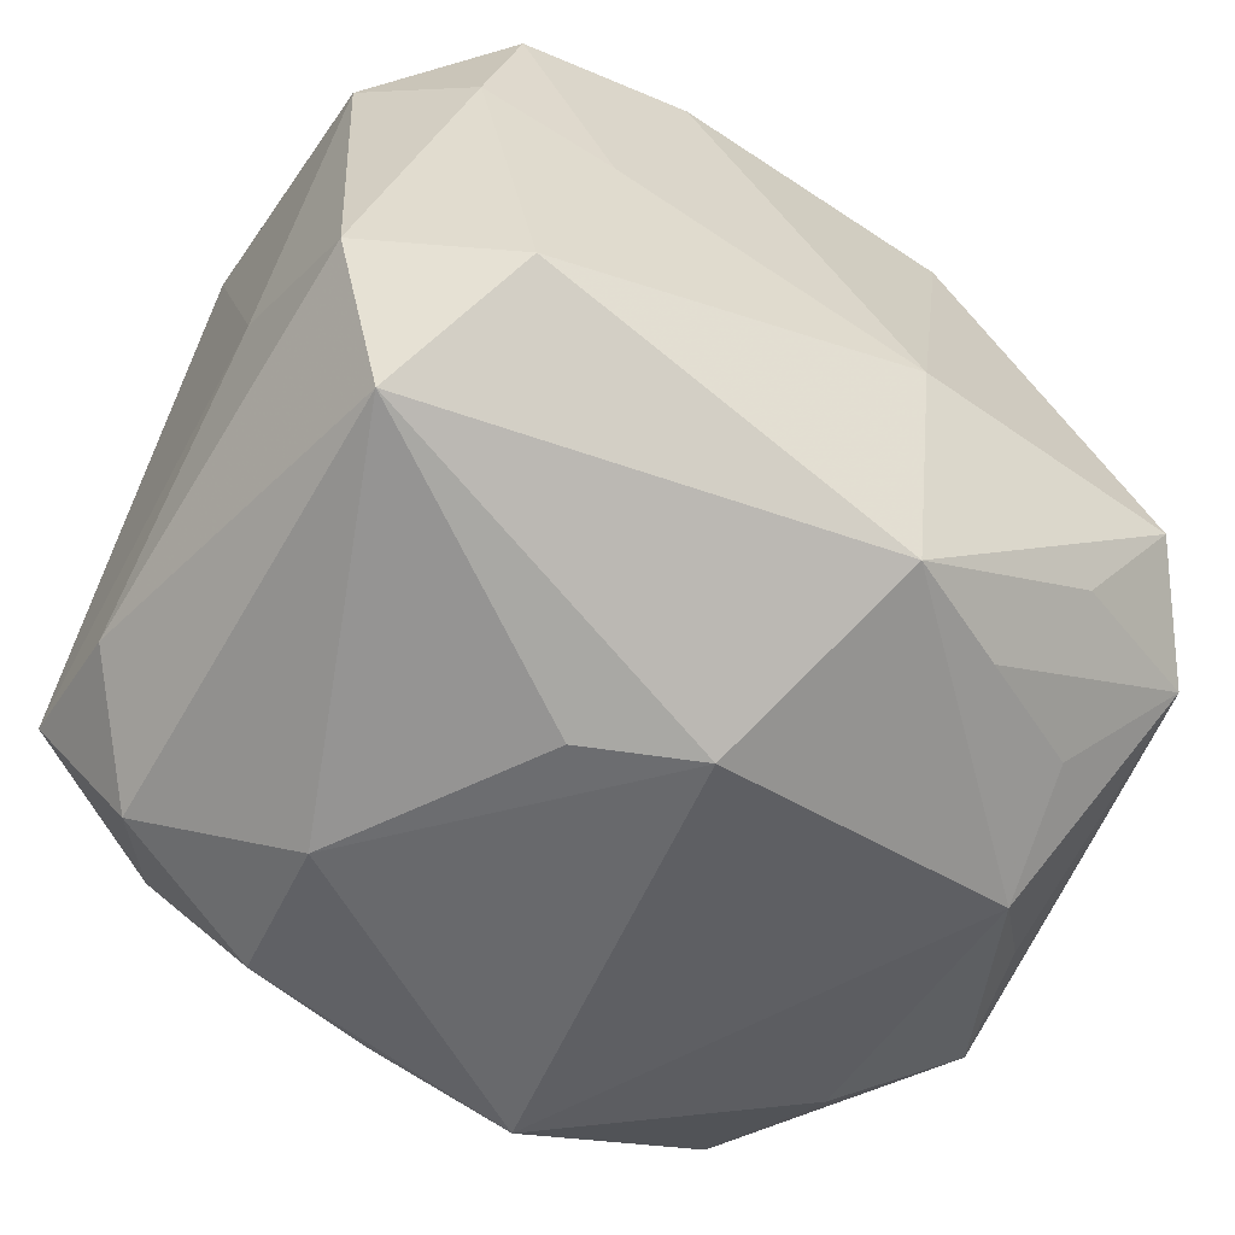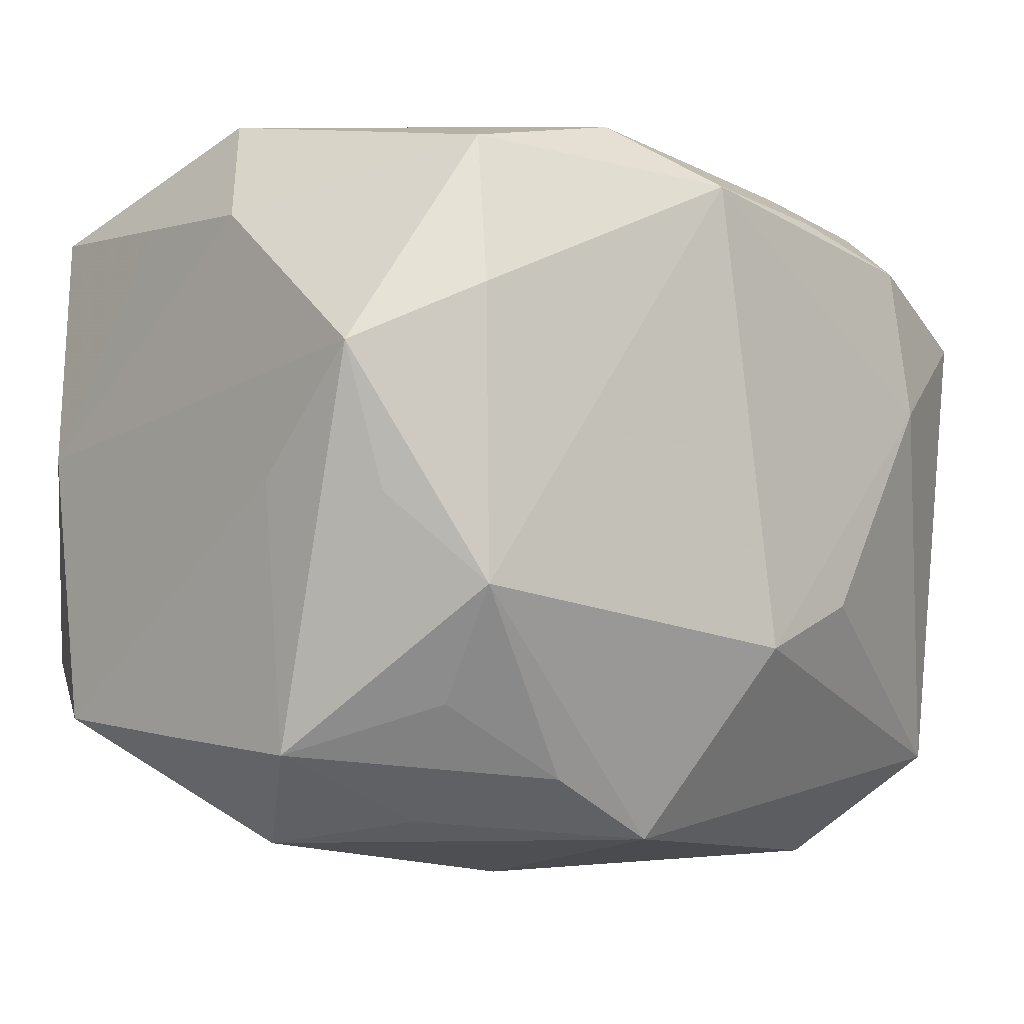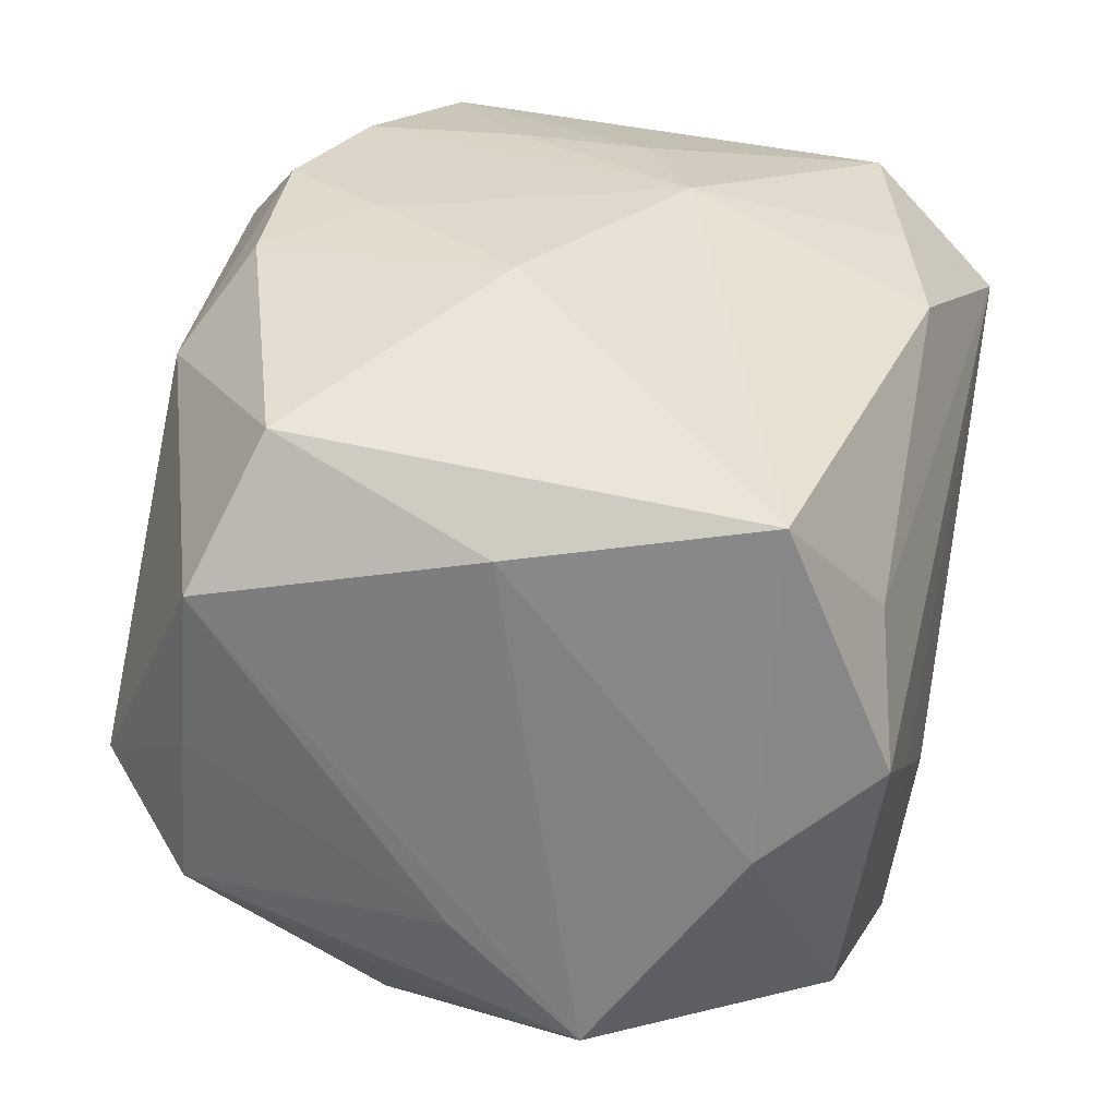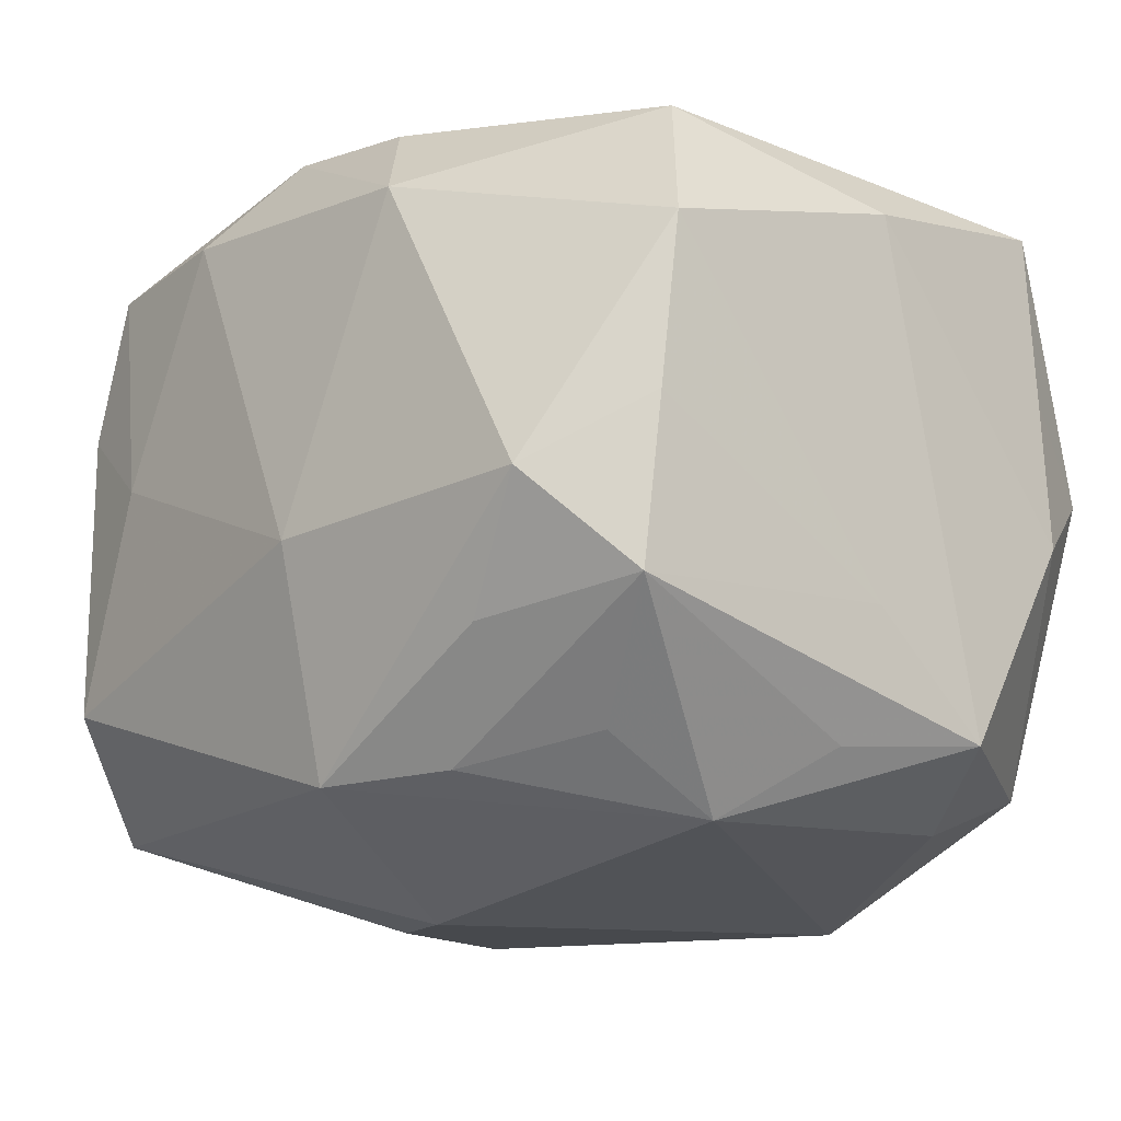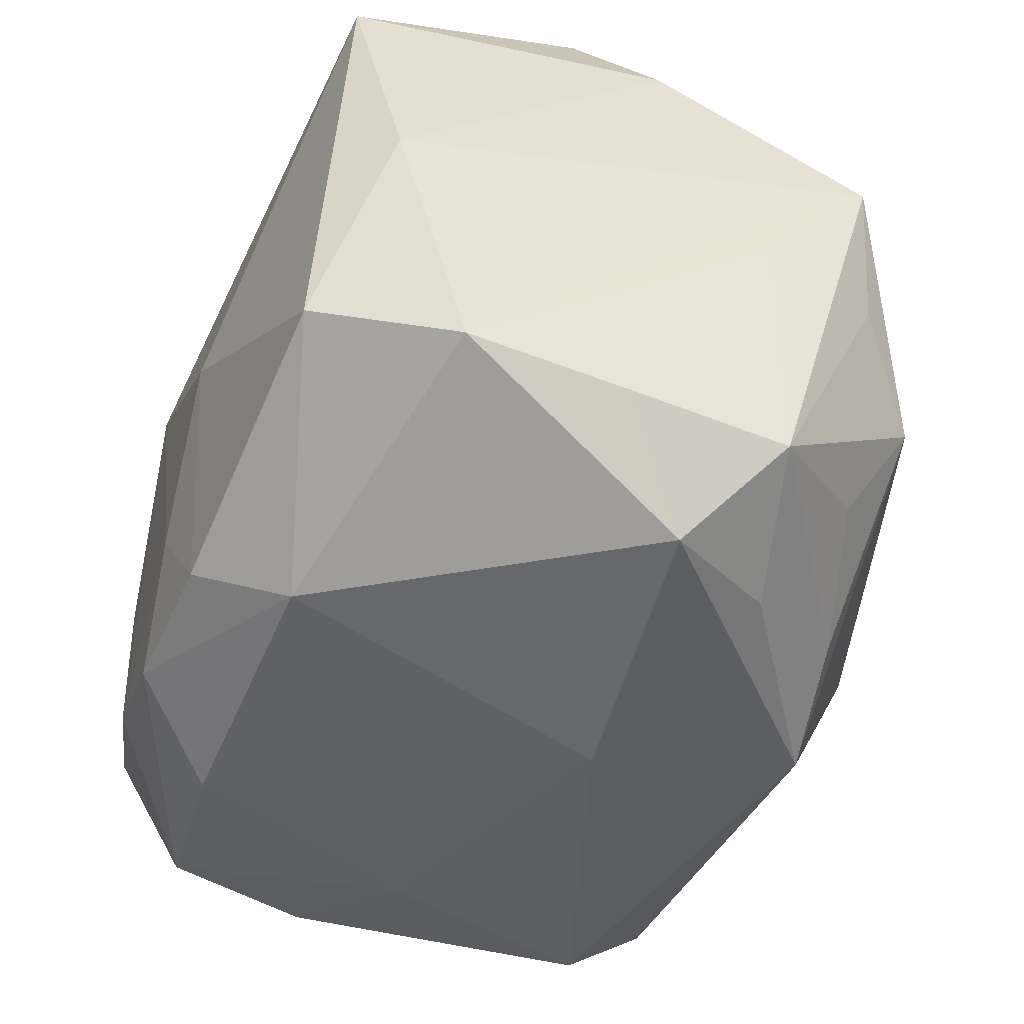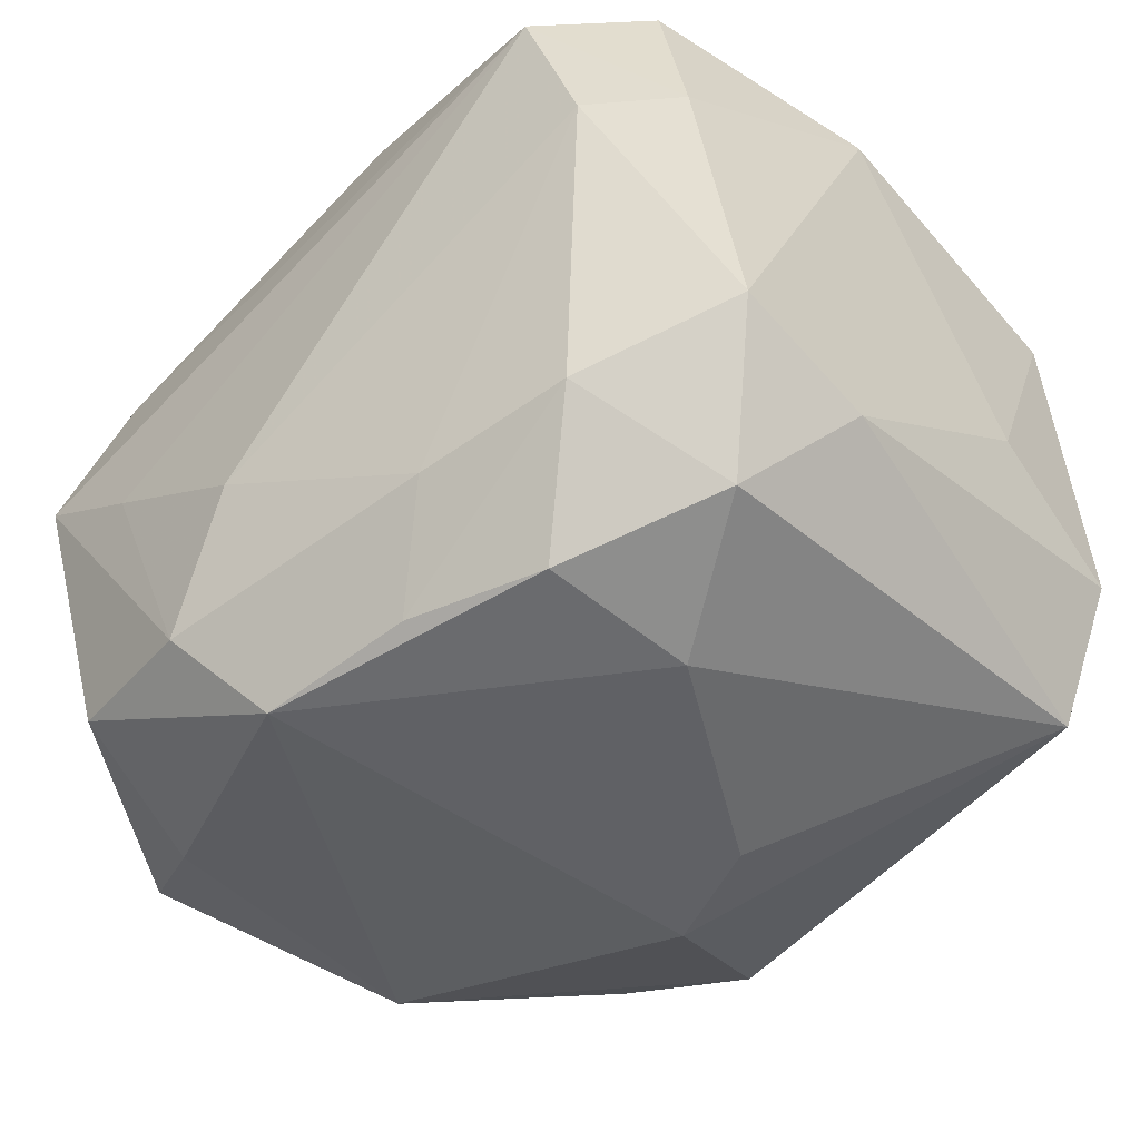
<metadata>
{"format":"obj","ext":"obj","renderer":"f3d","projection":"perspective","resolution":1024,"background":"white","views":[{"elev":-54.1,"azim":-29.6,"up":"+Z"},{"elev":-3.5,"azim":135.8,"up":"+Y"},{"elev":31.9,"azim":103.9,"up":"+Z"},{"elev":-13.5,"azim":51.3,"up":"+Z"},{"elev":-42.8,"azim":71.2,"up":"+Y"},{"elev":-47.2,"azim":-135.5,"up":"+Z"}]}
</metadata>
<code>
v 0.001756 -0.0142 0.03014
v -0.02723 -0.01601 0.02714
v -0.01724 0.01972 -0.0295
v 0.02351 -0.02654 -0.01312
v -0.0266 -0.0289 0.01032
v 0.01863 0.03096 -0.003487
v -0.03331 -0.02121 0.01636
v 0.02689 0.01488 -0.0249
v 0.02877 0.03077 0.003156
v 0.03487 0.003461 0.02043
v 0.03339 -0.001128 -0.02046
v 0.01656 -0.02315 -0.02228
v -0.01587 -0.008135 0.02957
v 0.02658 -0.01715 -0.02008
v 0.007417 -0.02823 -0.02298
v -0.01694 -0.03093 0.003788
v -0.006417 0.02291 -0.029
v -0.03537 0.007508 -0.01834
v 0.03658 8.952e-05 -0.0105
v 0.00796 -0.02242 0.02872
v 0.02266 0.02884 0.01315
v -0.03392 0.001237 0.02217
v -0.0349 -0.01177 -0.004348
v 0.03652 0.01007 -0.01971
v -0.009758 -0.02921 0.0229
v -0.0233 -0.02833 0.02205
v -0.02943 0.0143 -0.02638
v 0.03642 -0.01866 0.01519
v 0.0072 -0.03192 -0.005085
v 0.03531 -0.02109 -0.0109
v 0.0008178 -0.01284 -0.03134
v 0.03024 -0.02839 -0.003639
v 0.009553 -0.001464 0.03014
v -0.005623 0.02781 0.02291
v -0.03347 -0.02408 -0.01023
v -0.01462 -0.02031 0.02954
v -0.01842 0.007463 -0.03068
v -0.0256 0.031 0.01564
v -0.0228 -0.03122 -0.01393
v 0.02398 0.02719 -0.02085
v 0.03135 0.02295 0.02384
v 0.03045 -0.01395 0.02609
v 0.01352 -0.0273 0.02168
v 0.03595 -0.01994 0.001994
v -0.007471 0.008319 0.03014
v -0.03219 0.02024 0.01074
v -0.008198 -0.009304 -0.0311
v -0.03543 0.01906 -0.01518
v 0.03278 0.02245 0.009809
v -0.02882 0.02868 0.003975
v -0.0239 0.0248 -0.01954
v -0.004063 -0.02349 0.02974
v -0.02971 0.02039 0.02416
v -0.0167 0.002615 0.02913
v -0.01578 0.02452 0.02388
v 0.02744 -0.008073 -0.02577
v 0.005094 0.031 -0.01224
v -0.02919 -0.02257 -0.02317
v 0.005893 0.0242 -0.03029
v -0.01153 0.02668 -0.02086
v 0.03402 0.02198 -0.002653
v 0.0115 0.02939 -0.02272
f 29 39 15
f 58 15 39
f 16 39 29
f 45 41 34
f 33 41 45
f 25 16 29
f 26 16 25
f 53 54 45
f 31 58 47
f 15 58 31
f 35 58 39
f 50 38 57
f 49 41 10
f 49 9 41
f 21 34 41
f 41 9 21
f 38 34 21
f 21 9 38
f 42 33 20
f 41 33 42
f 42 28 10
f 10 41 42
f 26 25 52
f 52 36 26
f 26 36 2
f 54 53 2
f 2 53 22
f 55 34 38
f 38 53 55
f 45 34 55
f 55 53 45
f 47 58 37
f 37 31 47
f 59 31 37
f 23 22 48
f 7 22 23
f 23 35 7
f 7 2 22
f 26 2 7
f 6 62 57
f 9 62 6
f 57 38 6
f 38 9 6
f 59 17 60
f 60 62 59
f 60 50 57
f 57 62 60
f 10 28 24
f 29 15 32
f 45 36 1
f 36 52 1
f 1 33 45
f 20 33 1
f 1 52 20
f 54 2 13
f 13 2 36
f 45 54 13
f 13 36 45
f 27 37 58
f 51 48 50
f 50 60 51
f 51 27 48
f 51 60 17
f 50 48 46
f 46 53 38
f 38 50 46
f 22 53 46
f 46 48 22
f 26 7 5
f 5 7 35
f 5 16 26
f 39 16 5
f 5 35 39
f 61 49 10
f 10 24 61
f 9 49 61
f 40 62 9
f 9 61 40
f 40 61 24
f 59 62 40
f 43 32 28
f 20 52 43
f 43 52 25
f 43 42 20
f 28 42 43
f 43 25 29
f 29 32 43
f 28 32 44
f 18 27 58
f 48 27 18
f 58 35 18
f 18 35 23
f 23 48 18
f 3 51 17
f 27 51 3
f 37 27 3
f 3 17 59
f 59 37 3
f 59 40 8
f 8 40 24
f 56 8 24
f 59 8 56
f 56 31 59
f 15 31 56
f 19 24 28
f 28 44 19
f 24 19 30
f 30 19 44
f 30 44 32
f 11 56 24
f 24 30 11
f 11 30 56
f 4 32 15
f 4 30 32
f 15 56 12
f 12 4 15
f 30 4 12
f 56 30 14
f 14 12 56
f 30 12 14

</code>
